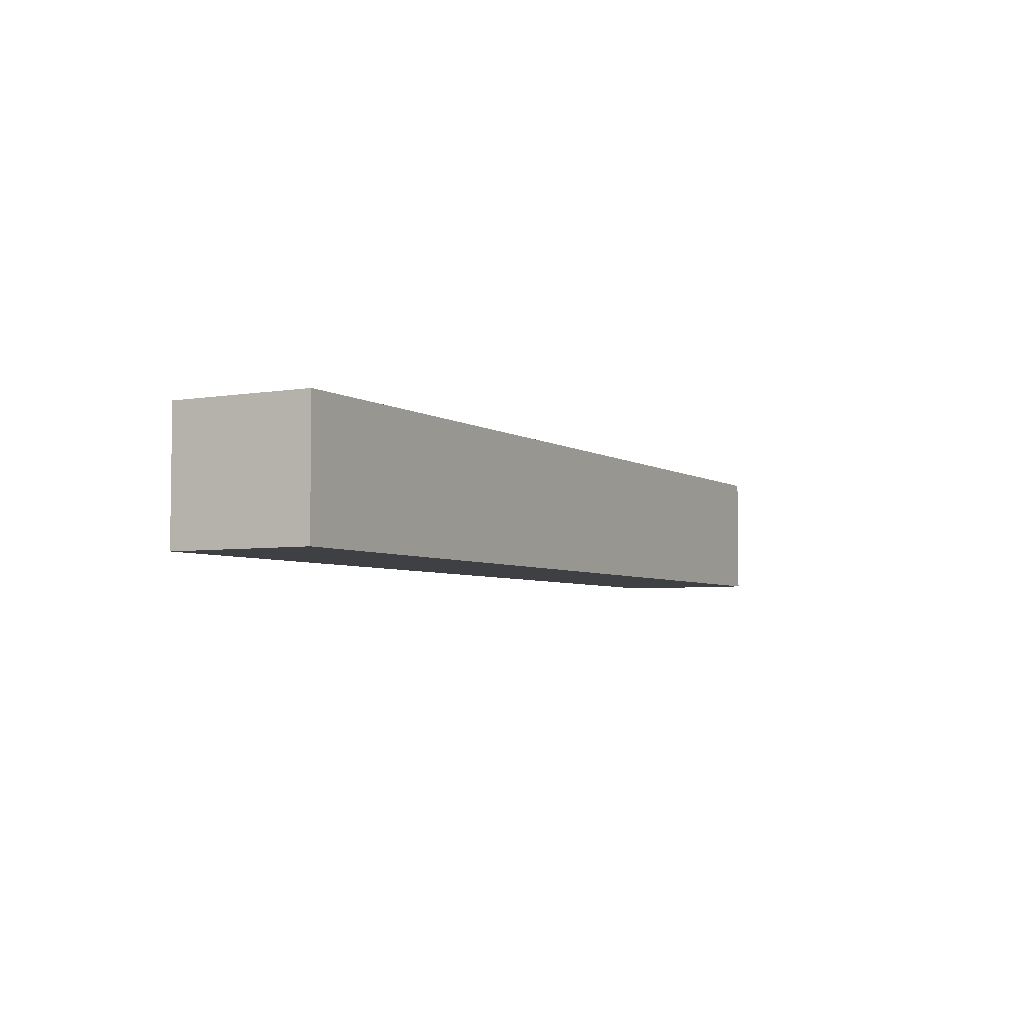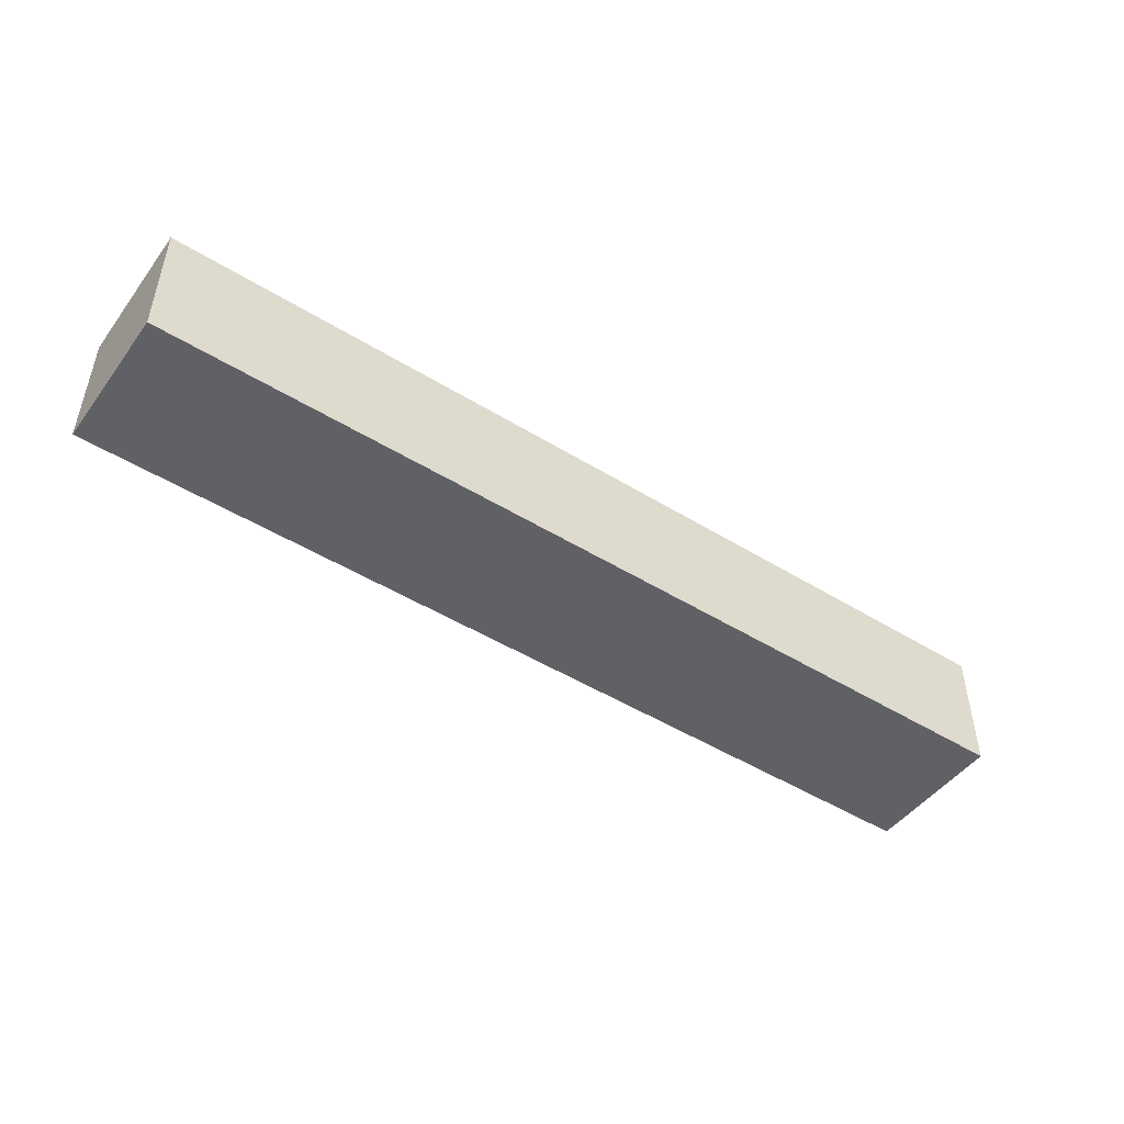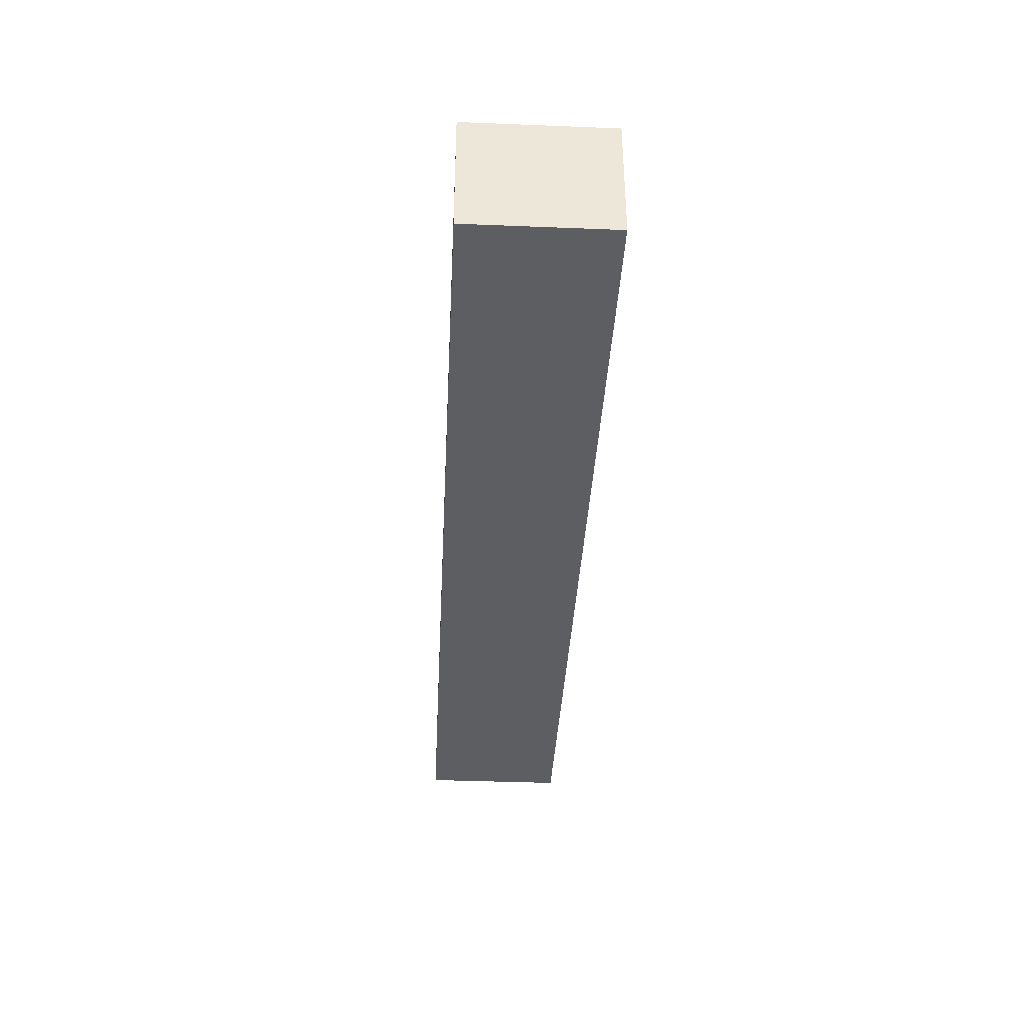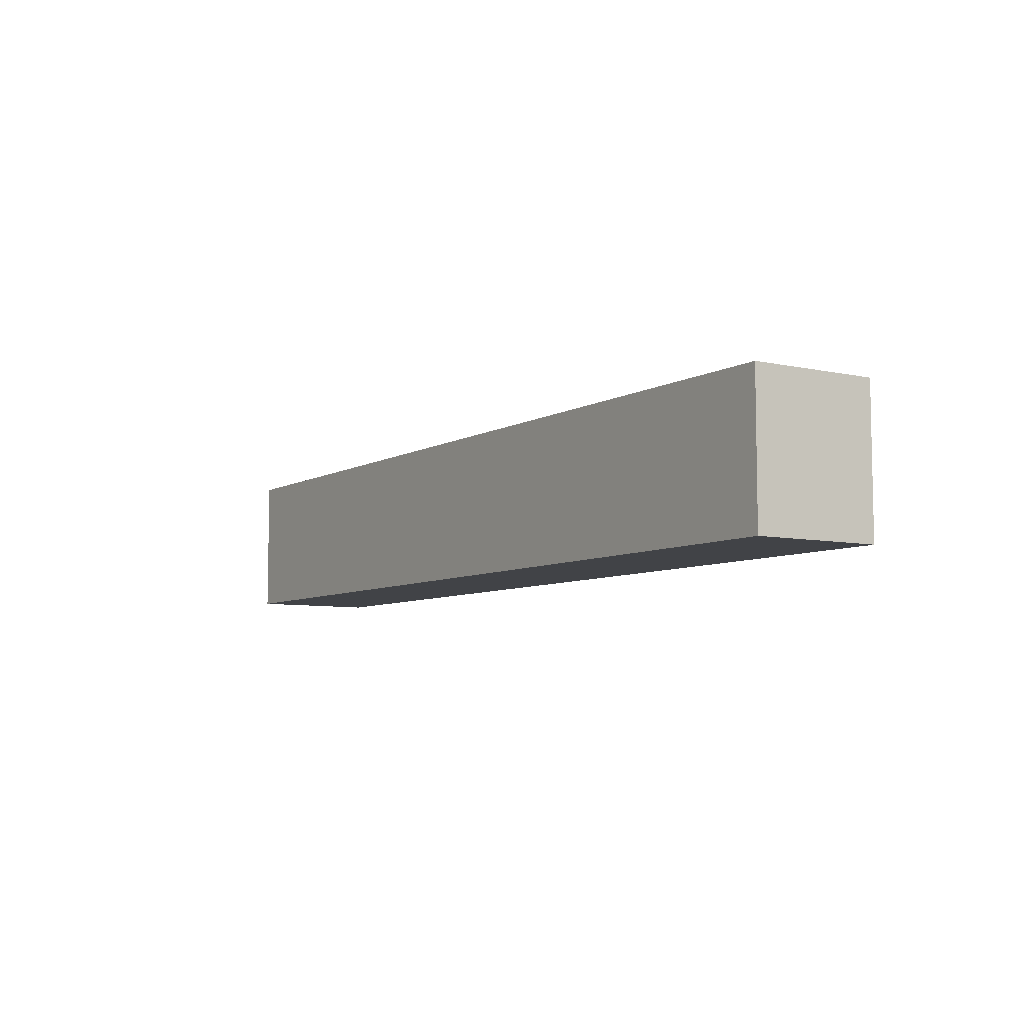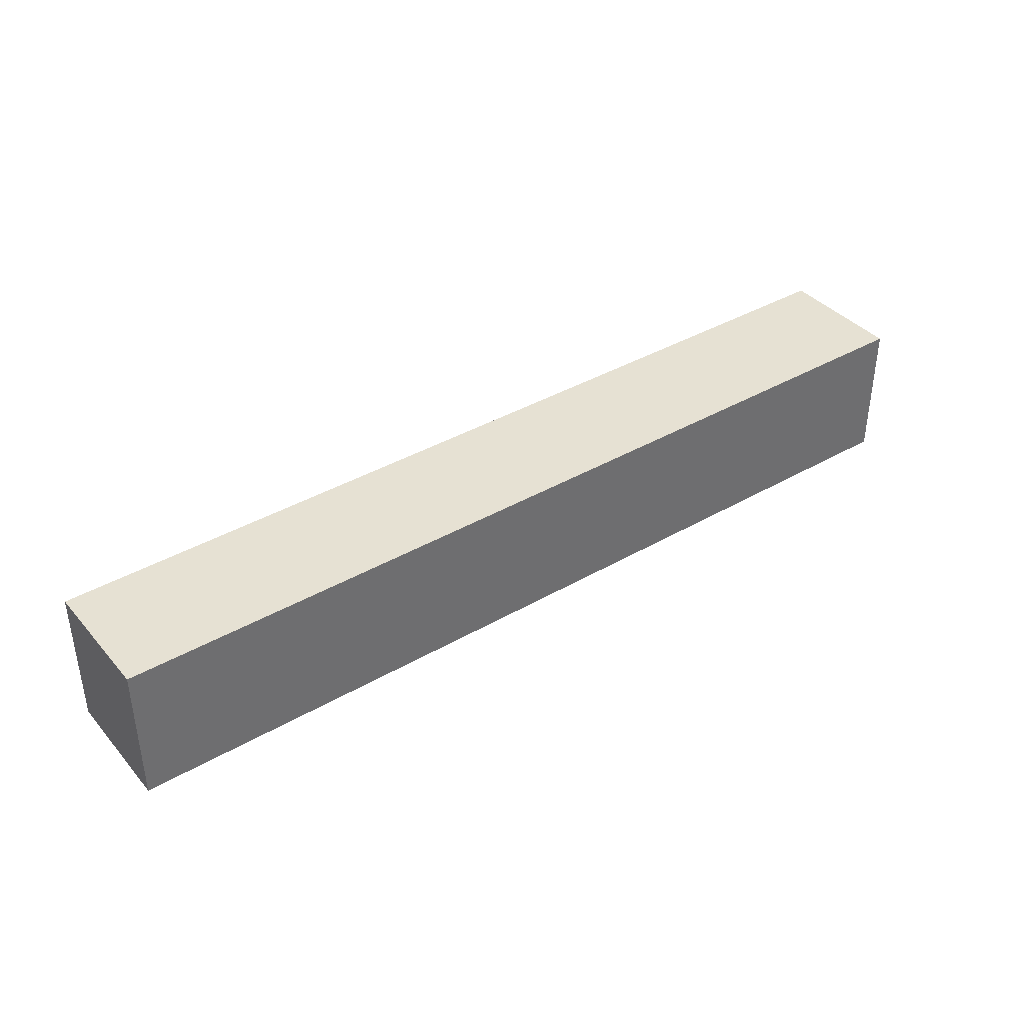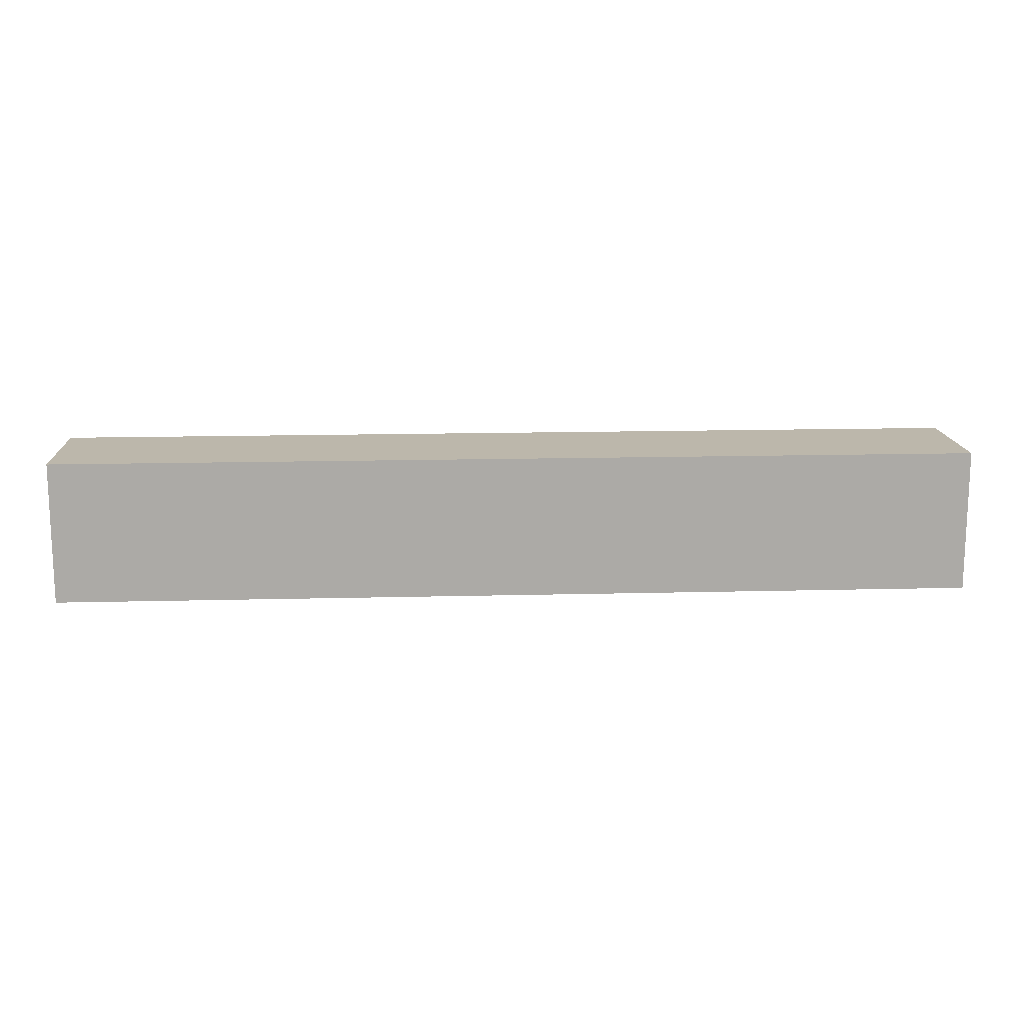
<metadata>
{"format":"obj","ext":"obj","renderer":"f3d","projection":"perspective","resolution":1024,"background":"white","views":[{"elev":-4.7,"azim":118.8,"up":"+Y"},{"elev":-47.8,"azim":-34.8,"up":"+Y"},{"elev":-37.8,"azim":87.1,"up":"+Y"},{"elev":-7.0,"azim":57.3,"up":"+Z"},{"elev":38.6,"azim":143.9,"up":"+Z"},{"elev":14.4,"azim":176.8,"up":"+Z"}]}
</metadata>
<code>
g pb_Mesh215132
v 5.423 0 0
v -1.078 0 0
v 5.423 0.8926 0
v -1.078 0.8926 0
v -1.078 0 0
v -1.078 0 -1
v -1.078 0.8926 0
v -1.078 0.8926 -1
v -1.078 0 -1
v 5.423 0 -1
v -1.078 0.8926 -1
v 5.423 0.8926 -1
v 5.423 0 -1
v 5.423 0 0
v 5.423 0.8926 -1
v 5.423 0.8926 0
v 5.423 0.8926 0
v -1.078 0.8926 0
v 5.423 0.8926 -1
v -1.078 0.8926 -1
v 5.423 0 -1
v -1.078 0 -1
v 5.423 0 0
v -1.078 0 0
g pb_Mesh215132_0
f 3 2 1
f 3 4 2
f 7 6 5
f 7 8 6
f 11 10 9
f 11 12 10
f 15 14 13
f 15 16 14
f 19 18 17
f 19 20 18
f 23 22 21
f 23 24 22

</code>
